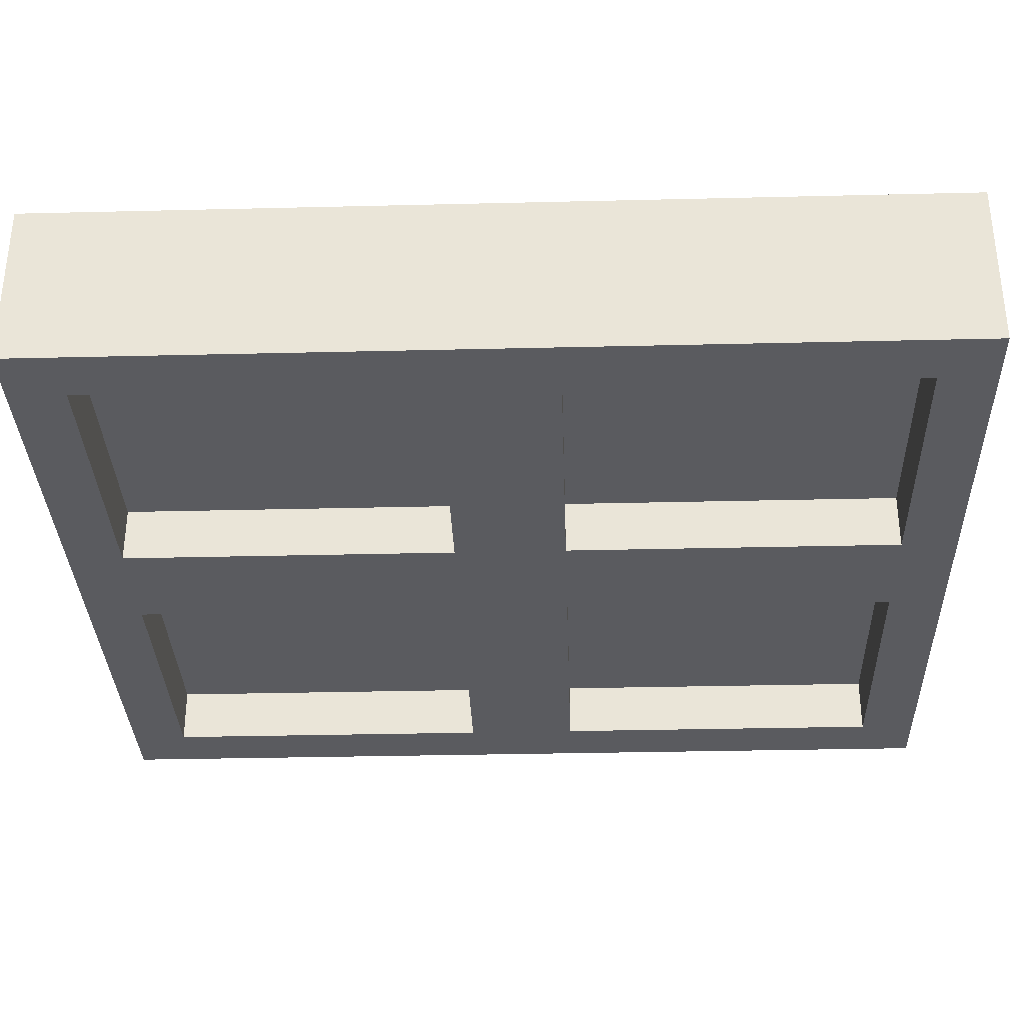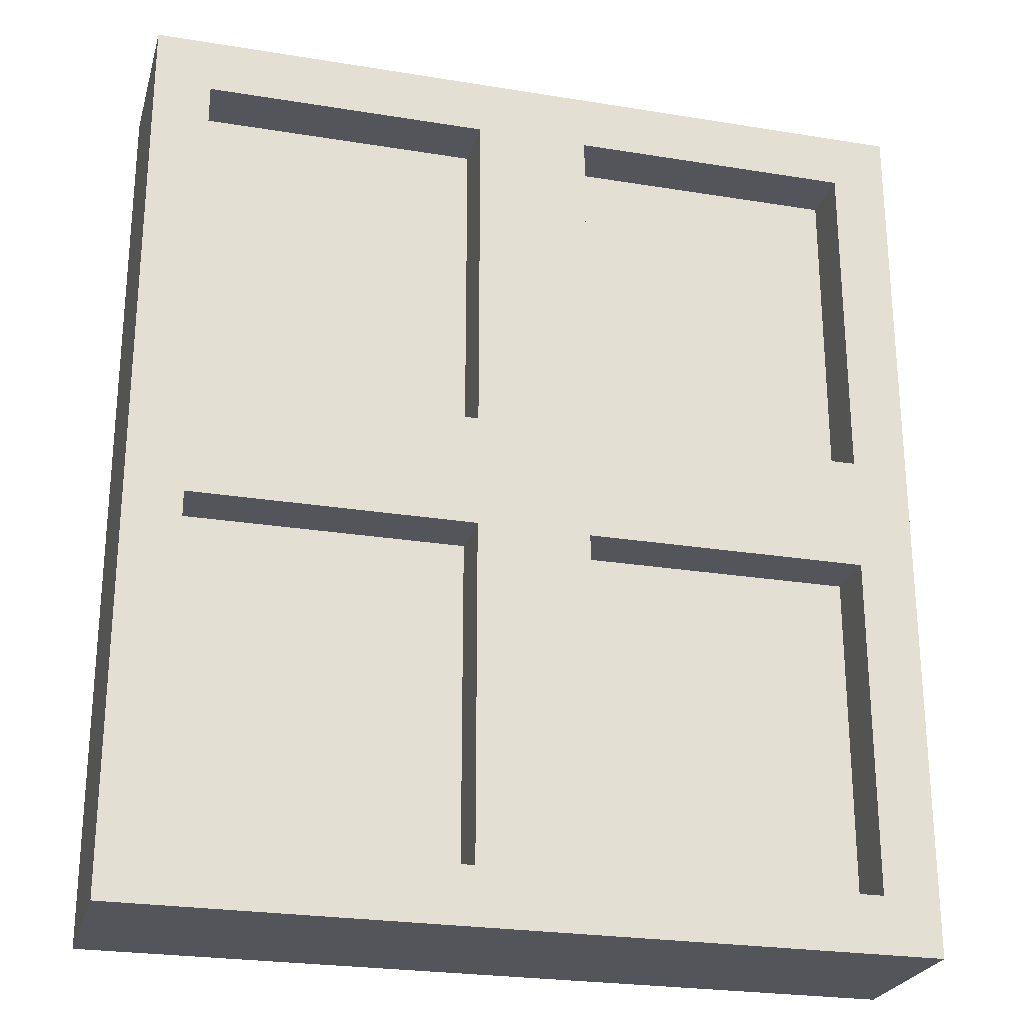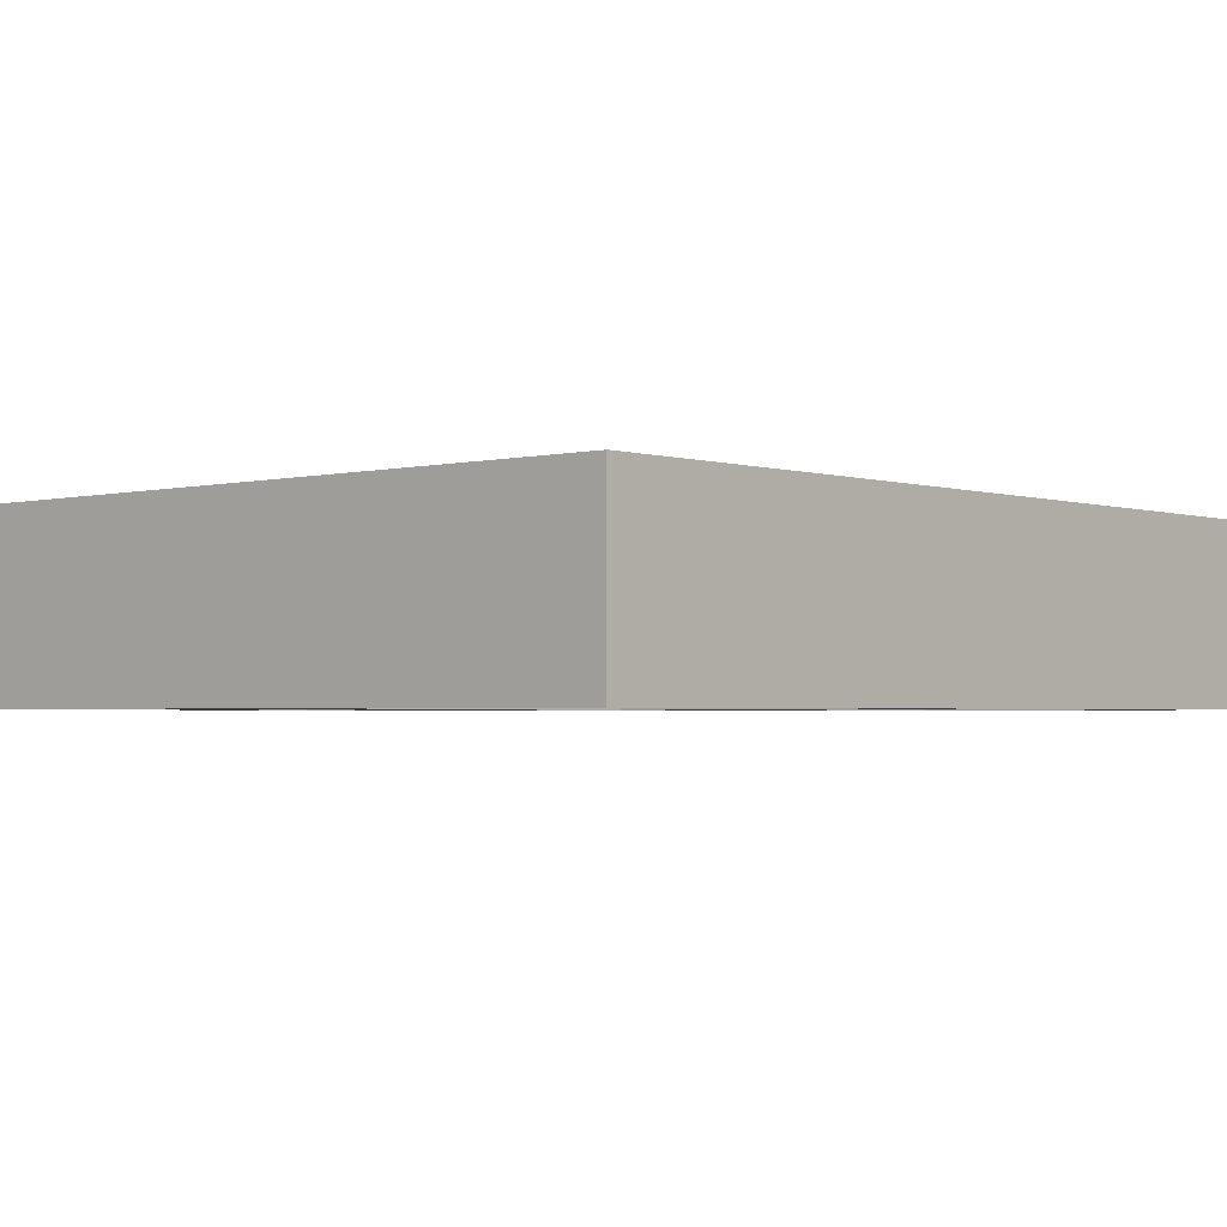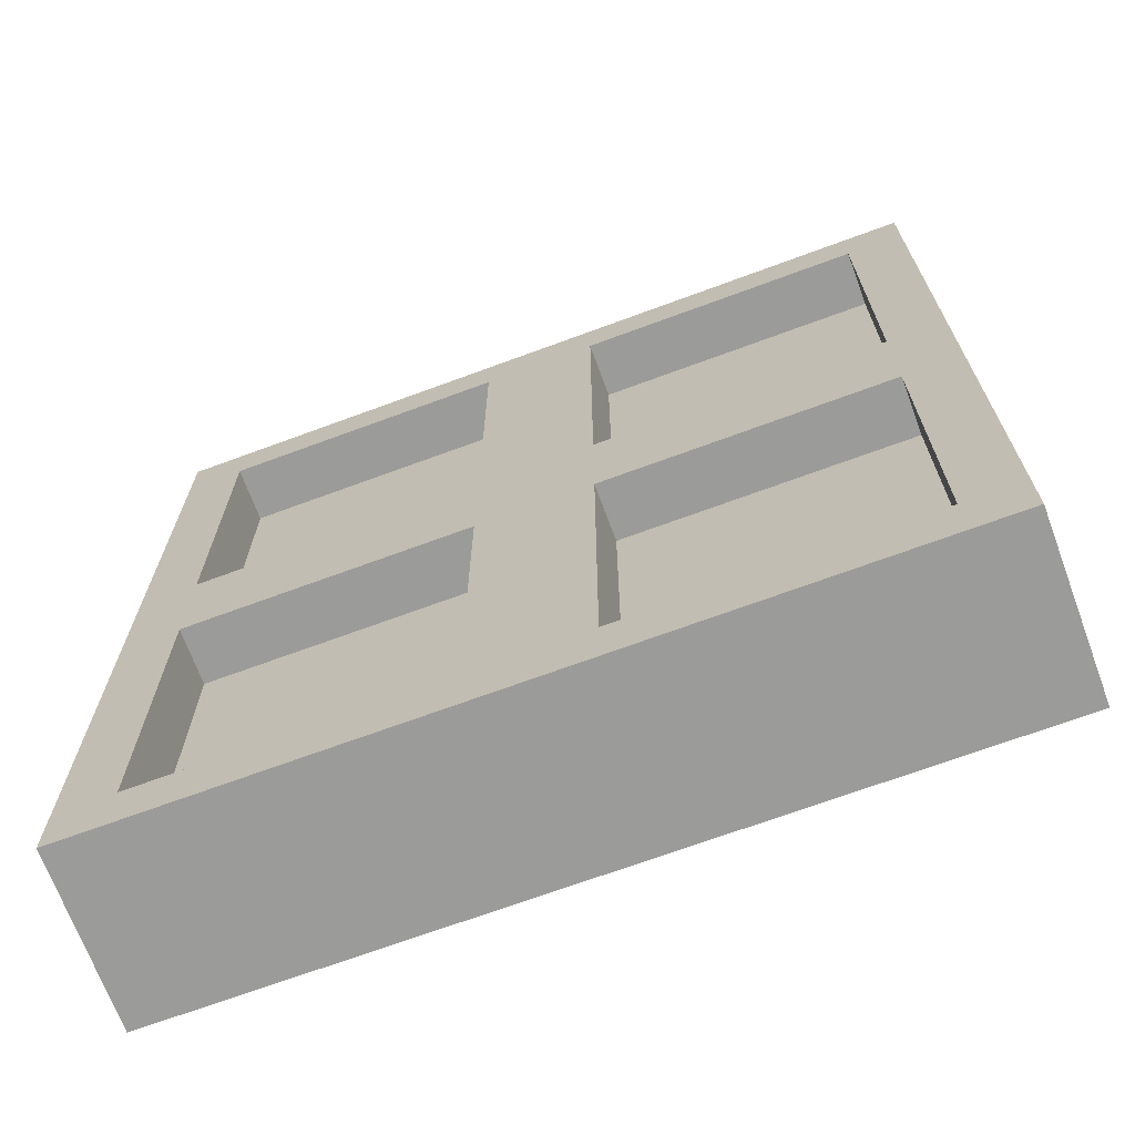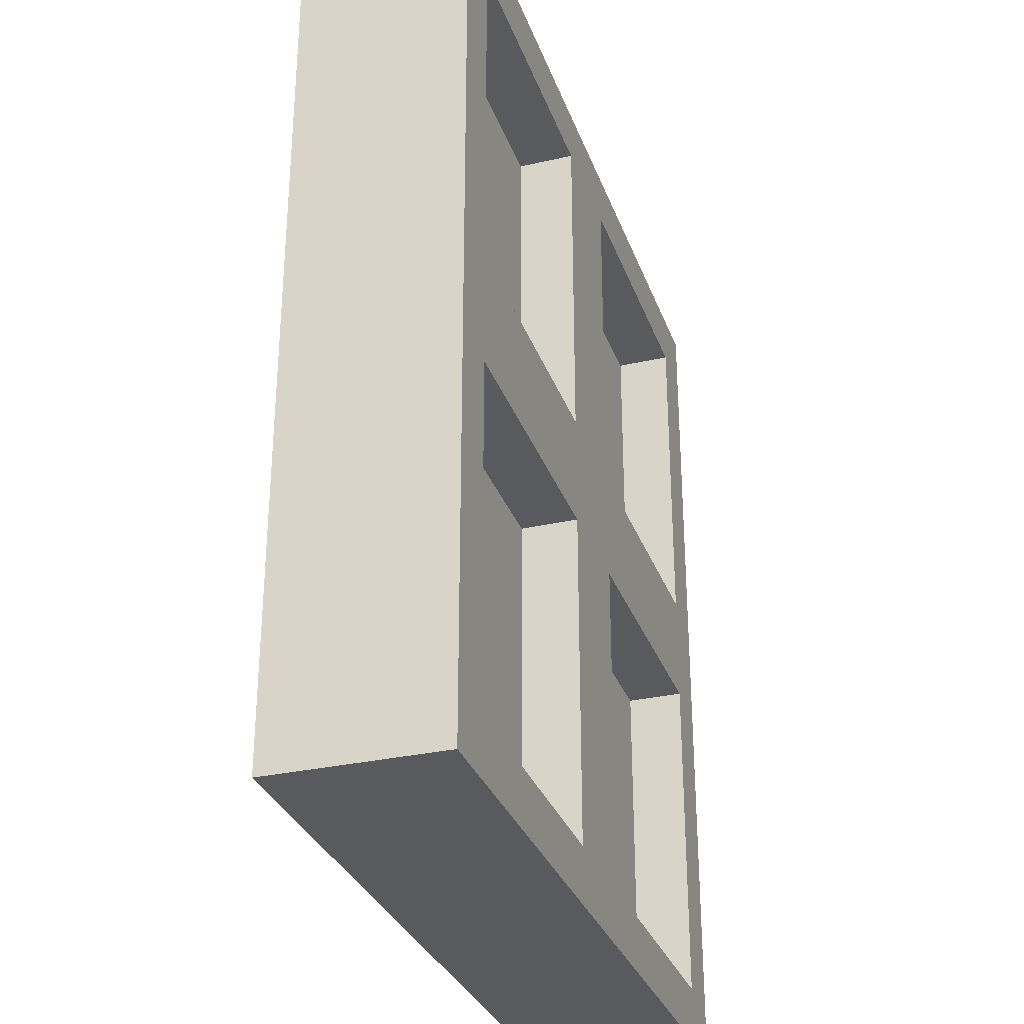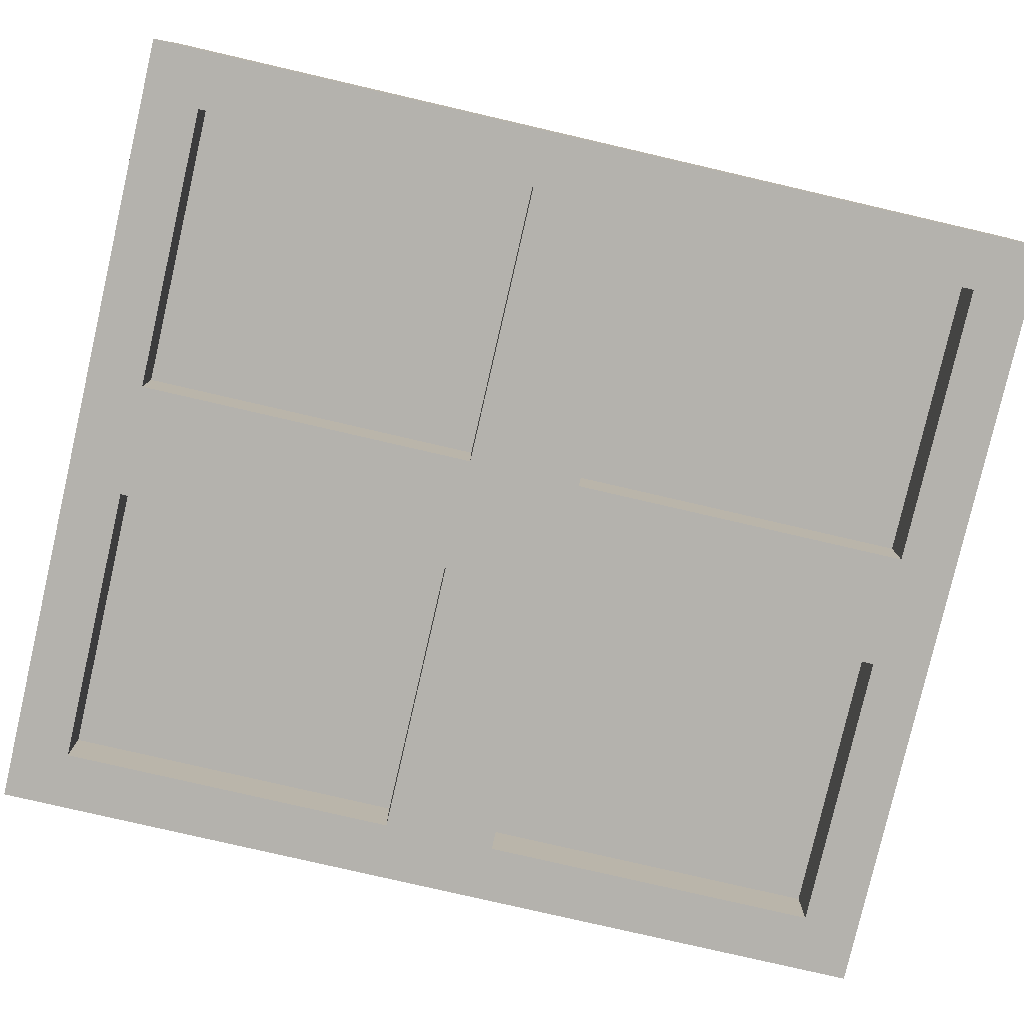
<metadata>
{"format":"obj","ext":"obj","renderer":"f3d","projection":"perspective","resolution":1024,"background":"white","views":[{"elev":-33.1,"azim":91.9,"up":"+Z"},{"elev":-25.0,"azim":-14.8,"up":"+Y"},{"elev":-2.2,"azim":-138.4,"up":"+Z"},{"elev":-69.6,"azim":-159.7,"up":"+Y"},{"elev":-31.0,"azim":108.0,"up":"+Y"},{"elev":-79.6,"azim":-103.0,"up":"+Z"}]}
</metadata>
<code>
o
v 0.7 0 -0.1
v 0.7 0 0.2
v 0.7 1.6 -0.1
v 0.7 1.6 0.2
v 0.1 0.1 -0.1
v 0.1 0.1 1.49e-08
v 0.1 0.1 0.1
v 0.1 0.1 0.2
v 0.1 0.2 1.49e-08
v 0.1 0.2 0.1
v 0.1 0.5 1.49e-08
v 0.1 0.5 0.1
v 0.1 0.7 -0.1
v 0.1 0.7 1.49e-08
v 0.1 0.7 0.1
v 0.1 0.7 0.2
v 0.1 0.9 -0.1
v 0.1 0.9 1.49e-08
v 0.1 0.9 0.1
v 0.1 0.9 0.2
v 0.1 1 1.49e-08
v 0.1 1 0.1
v 0.1 1.3 1.49e-08
v 0.1 1.3 0.1
v 0.1 1.5 -0.1
v 0.1 1.5 1.49e-08
v 0.1 1.5 0.1
v 0.1 1.5 0.2
v -0.6 0.1 -0.1
v -0.6 0.1 1.49e-08
v -0.6 0.1 0.1
v -0.6 0.1 0.2
v -0.6 0.2 1.49e-08
v -0.6 0.2 0.1
v -0.6 0.5 1.49e-08
v -0.6 0.5 0.1
v -0.6 0.7 -0.1
v -0.6 0.7 1.49e-08
v -0.6 0.7 0.1
v -0.6 0.7 0.2
v -0.6 0.9 -0.1
v -0.6 0.9 1.49e-08
v -0.6 0.9 0.1
v -0.6 0.9 0.2
v -0.6 1 1.49e-08
v -0.6 1 0.1
v -0.6 1.3 1.49e-08
v -0.6 1.3 0.1
v -0.6 1.5 -0.1
v -0.6 1.5 1.49e-08
v -0.6 1.5 0.1
v -0.6 1.5 0.2
v 0.6 0.1 -0.1
v 0.6 0.1 1.49e-08
v 0.6 0.1 0.1
v 0.6 0.1 0.2
v 0.6 0.7 -0.1
v 0.6 0.7 1.49e-08
v 0.6 0.7 0.1
v 0.6 0.7 0.2
v 0.6 0.9 -0.1
v 0.6 0.9 1.49e-08
v 0.6 0.9 0.1
v 0.6 0.9 0.2
v 0.6 1.5 -0.1
v 0.6 1.5 1.49e-08
v 0.6 1.5 0.1
v 0.6 1.5 0.2
v -0.1 0.1 -0.1
v -0.1 0.1 1.49e-08
v -0.1 0.1 0.1
v -0.1 0.1 0.2
v -0.1 0.7 -0.1
v -0.1 0.7 1.49e-08
v -0.1 0.7 0.1
v -0.1 0.7 0.2
v -0.1 0.9 -0.1
v -0.1 0.9 1.49e-08
v -0.1 0.9 0.1
v -0.1 0.9 0.2
v -0.1 1 1.49e-08
v -0.1 1 0.1
v -0.1 1.5 -0.1
v -0.1 1.5 1.49e-08
v -0.1 1.5 0.1
v -0.1 1.5 0.2
v -0.7 0 -0.1
v -0.7 0 0.2
v -0.7 1.6 -0.1
v -0.7 1.6 0.2
v 0.7 0 -0.1
v 0.7 1.6 -0.1
v 0.6 0.1 -0.1
v 0.6 0.7 -0.1
v 0.6 0.9 -0.1
v 0.6 1.5 -0.1
v 0.1 0.1 -0.1
v 0.1 0.7 -0.1
v 0.1 0.9 -0.1
v 0.1 1.5 -0.1
v -0.1 0.1 -0.1
v -0.1 0.7 -0.1
v -0.1 0.9 -0.1
v -0.1 1.5 -0.1
v -0.6 0.1 -0.1
v -0.6 0.7 -0.1
v -0.6 0.9 -0.1
v -0.6 1.5 -0.1
v -0.7 0 -0.1
v -0.7 1.6 -0.1
v 0.6 0.1 1.49e-08
v 0.6 0.7 1.49e-08
v 0.6 0.9 1.49e-08
v 0.6 1.5 1.49e-08
v 0.5 0.2 1.49e-08
v 0.5 0.7 1.49e-08
v 0.5 1 1.49e-08
v 0.5 1.5 1.49e-08
v 0.3 0.6 1.49e-08
v 0.3 0.7 1.49e-08
v 0.3 1.4 1.49e-08
v 0.3 1.5 1.49e-08
v 0.2 0.5 1.49e-08
v 0.2 0.6 1.49e-08
v 0.2 1.3 1.49e-08
v 0.2 1.4 1.49e-08
v 0.1 0.1 1.49e-08
v 0.1 0.2 1.49e-08
v 0.1 0.5 1.49e-08
v 0.1 0.7 1.49e-08
v 0.1 0.9 1.49e-08
v 0.1 1 1.49e-08
v 0.1 1.3 1.49e-08
v 0.1 1.5 1.49e-08
v -0.1 0.1 1.49e-08
v -0.1 0.7 1.49e-08
v -0.1 0.9 1.49e-08
v -0.1 1 1.49e-08
v -0.1 1.5 1.49e-08
v -0.2 0.2 1.49e-08
v -0.2 0.7 1.49e-08
v -0.4 0.6 1.49e-08
v -0.4 0.7 1.49e-08
v -0.4 1.4 1.49e-08
v -0.4 1.5 1.49e-08
v -0.5 0.5 1.49e-08
v -0.5 0.6 1.49e-08
v -0.5 1.3 1.49e-08
v -0.5 1.4 1.49e-08
v -0.6 0.1 1.49e-08
v -0.6 0.2 1.49e-08
v -0.6 0.5 1.49e-08
v -0.6 0.7 1.49e-08
v -0.6 0.9 1.49e-08
v -0.6 1 1.49e-08
v -0.6 1.3 1.49e-08
v -0.6 1.5 1.49e-08
v 0.6 0.1 0.1
v 0.6 0.7 0.1
v 0.6 0.9 0.1
v 0.6 1.5 0.1
v 0.5 0.2 0.1
v 0.5 0.7 0.1
v 0.5 1 0.1
v 0.5 1.5 0.1
v 0.3 0.6 0.1
v 0.3 0.7 0.1
v 0.3 1.4 0.1
v 0.3 1.5 0.1
v 0.2 0.5 0.1
v 0.2 0.6 0.1
v 0.2 1.3 0.1
v 0.2 1.4 0.1
v 0.1 0.1 0.1
v 0.1 0.2 0.1
v 0.1 0.5 0.1
v 0.1 0.7 0.1
v 0.1 0.9 0.1
v 0.1 1 0.1
v 0.1 1.3 0.1
v 0.1 1.5 0.1
v -0.1 0.1 0.1
v -0.1 0.7 0.1
v -0.1 0.9 0.1
v -0.1 1 0.1
v -0.1 1.5 0.1
v -0.2 0.2 0.1
v -0.2 0.7 0.1
v -0.4 0.6 0.1
v -0.4 0.7 0.1
v -0.4 1.4 0.1
v -0.4 1.5 0.1
v -0.5 0.5 0.1
v -0.5 0.6 0.1
v -0.5 1.3 0.1
v -0.5 1.4 0.1
v -0.6 0.1 0.1
v -0.6 0.2 0.1
v -0.6 0.5 0.1
v -0.6 0.7 0.1
v -0.6 0.9 0.1
v -0.6 1 0.1
v -0.6 1.3 0.1
v -0.6 1.5 0.1
v 0.7 0 0.2
v 0.7 1.6 0.2
v 0.6 0.1 0.2
v 0.6 0.7 0.2
v 0.6 0.9 0.2
v 0.6 1.5 0.2
v 0.1 0.1 0.2
v 0.1 0.7 0.2
v 0.1 0.9 0.2
v 0.1 1.5 0.2
v -0.1 0.1 0.2
v -0.1 0.7 0.2
v -0.1 0.9 0.2
v -0.1 1.5 0.2
v -0.6 0.1 0.2
v -0.6 0.7 0.2
v -0.6 0.9 0.2
v -0.6 1.5 0.2
v -0.7 0 0.2
v -0.7 1.6 0.2
v 0.7 0 -0.1
v -0.7 0 -0.1
v 0.7 0 0.2
v -0.7 0 0.2
v 0.6 0.7 -0.1
v 0.1 0.7 -0.1
v -0.1 0.7 -0.1
v -0.6 0.7 -0.1
v 0.6 0.7 1.49e-08
v 0.5 0.7 1.49e-08
v 0.3 0.7 1.49e-08
v 0.1 0.7 1.49e-08
v -0.1 0.7 1.49e-08
v -0.2 0.7 1.49e-08
v -0.4 0.7 1.49e-08
v -0.6 0.7 1.49e-08
v 0.6 0.7 0.1
v 0.5 0.7 0.1
v 0.3 0.7 0.1
v 0.1 0.7 0.1
v -0.1 0.7 0.1
v -0.2 0.7 0.1
v -0.4 0.7 0.1
v -0.6 0.7 0.1
v 0.6 0.7 0.2
v 0.1 0.7 0.2
v -0.1 0.7 0.2
v -0.6 0.7 0.2
v 0.6 1.5 -0.1
v 0.1 1.5 -0.1
v -0.1 1.5 -0.1
v -0.6 1.5 -0.1
v 0.6 1.5 1.49e-08
v 0.5 1.5 1.49e-08
v 0.3 1.5 1.49e-08
v 0.1 1.5 1.49e-08
v -0.1 1.5 1.49e-08
v -0.4 1.5 1.49e-08
v -0.6 1.5 1.49e-08
v 0.6 1.5 0.1
v 0.5 1.5 0.1
v 0.3 1.5 0.1
v 0.1 1.5 0.1
v -0.1 1.5 0.1
v -0.4 1.5 0.1
v -0.6 1.5 0.1
v 0.6 1.5 0.2
v 0.1 1.5 0.2
v -0.1 1.5 0.2
v -0.6 1.5 0.2
v 0.6 0.1 -0.1
v 0.1 0.1 -0.1
v -0.1 0.1 -0.1
v -0.6 0.1 -0.1
v 0.6 0.1 1.49e-08
v 0.1 0.1 1.49e-08
v -0.1 0.1 1.49e-08
v -0.6 0.1 1.49e-08
v 0.6 0.1 0.1
v 0.1 0.1 0.1
v -0.1 0.1 0.1
v -0.6 0.1 0.1
v 0.6 0.1 0.2
v 0.1 0.1 0.2
v -0.1 0.1 0.2
v -0.6 0.1 0.2
v 0.6 0.9 -0.1
v 0.1 0.9 -0.1
v -0.1 0.9 -0.1
v -0.6 0.9 -0.1
v 0.6 0.9 1.49e-08
v 0.1 0.9 1.49e-08
v -0.1 0.9 1.49e-08
v -0.6 0.9 1.49e-08
v 0.6 0.9 0.1
v 0.1 0.9 0.1
v -0.1 0.9 0.1
v -0.6 0.9 0.1
v 0.6 0.9 0.2
v 0.1 0.9 0.2
v -0.1 0.9 0.2
v -0.6 0.9 0.2
v 0.7 1.6 -0.1
v -0.7 1.6 -0.1
v 0.7 1.6 0.2
v -0.7 1.6 0.2
f 3 2 1
f 4 2 3
f 9 6 5
f 10 8 7
f 11 9 5
f 12 8 10
f 13 11 5
f 14 11 13
f 15 8 12
f 16 8 15
f 21 18 17
f 22 20 19
f 23 21 17
f 24 20 22
f 25 23 17
f 26 23 25
f 27 20 24
f 28 20 27
f 33 30 29
f 34 32 31
f 35 33 29
f 36 32 34
f 37 35 29
f 38 35 37
f 39 32 36
f 40 32 39
f 45 42 41
f 46 44 43
f 47 45 41
f 48 44 46
f 49 47 41
f 50 47 49
f 51 44 48
f 52 44 51
f 53 54 57
f 57 54 58
f 55 56 59
f 59 56 60
f 61 62 65
f 65 62 66
f 63 64 67
f 67 64 68
f 69 70 73
f 73 70 74
f 71 72 75
f 75 72 76
f 77 78 81
f 79 80 82
f 77 81 83
f 83 81 84
f 82 80 85
f 85 80 86
f 87 88 89
f 89 88 90
f 93 92 91
f 94 92 93
f 95 92 94
f 96 92 95
f 97 93 91
f 98 95 94
f 99 95 98
f 100 92 96
f 101 99 98
f 101 100 99
f 101 97 91
f 101 98 97
f 102 100 101
f 103 100 102
f 104 92 100
f 104 100 103
f 105 101 91
f 106 103 102
f 107 103 106
f 108 92 104
f 109 105 91
f 109 108 107
f 109 107 106
f 109 106 105
f 110 92 108
f 110 108 109
f 115 112 111
f 116 112 115
f 117 114 113
f 118 114 117
f 119 116 115
f 120 116 119
f 121 118 117
f 122 118 121
f 123 119 115
f 124 120 119
f 124 119 123
f 125 121 117
f 126 122 121
f 126 121 125
f 127 115 111
f 128 123 115
f 128 115 127
f 129 124 123
f 129 123 128
f 130 120 124
f 130 124 129
f 131 117 113
f 132 125 117
f 132 117 131
f 133 126 125
f 133 125 132
f 134 122 126
f 134 126 133
f 140 136 135
f 141 136 140
f 142 141 140
f 143 141 142
f 144 139 138
f 145 139 144
f 146 142 140
f 147 143 142
f 147 142 146
f 148 144 138
f 149 145 144
f 149 144 148
f 150 140 135
f 151 146 140
f 151 140 150
f 152 147 146
f 152 146 151
f 153 143 147
f 153 147 152
f 154 138 137
f 155 148 138
f 155 138 154
f 156 149 148
f 156 148 155
f 157 145 149
f 157 149 156
f 158 159 162
f 162 159 163
f 160 161 164
f 164 161 165
f 162 163 166
f 166 163 167
f 164 165 168
f 168 165 169
f 162 166 170
f 166 167 171
f 170 166 171
f 164 168 172
f 168 169 173
f 172 168 173
f 158 162 174
f 162 170 175
f 174 162 175
f 170 171 176
f 175 170 176
f 171 167 177
f 176 171 177
f 160 164 178
f 164 172 179
f 178 164 179
f 172 173 180
f 179 172 180
f 173 169 181
f 180 173 181
f 182 183 187
f 187 183 188
f 187 188 189
f 189 188 190
f 185 186 191
f 191 186 192
f 187 189 193
f 189 190 194
f 193 189 194
f 185 191 195
f 191 192 196
f 195 191 196
f 182 187 197
f 187 193 198
f 197 187 198
f 193 194 199
f 198 193 199
f 194 190 200
f 199 194 200
f 184 185 201
f 185 195 202
f 201 185 202
f 195 196 203
f 202 195 203
f 196 192 204
f 203 196 204
f 205 206 207
f 207 206 208
f 208 206 209
f 209 206 210
f 205 207 211
f 208 209 212
f 212 209 213
f 210 206 214
f 212 213 215
f 213 214 215
f 205 211 215
f 211 212 215
f 215 214 216
f 216 214 217
f 214 206 218
f 217 214 218
f 205 215 219
f 216 217 220
f 220 217 221
f 218 206 222
f 205 219 223
f 221 222 223
f 220 221 223
f 219 220 223
f 222 206 224
f 223 222 224
f 227 226 225
f 228 226 227
f 233 230 229
f 234 230 233
f 235 230 234
f 236 230 235
f 237 232 231
f 238 232 237
f 239 232 238
f 240 232 239
f 249 242 241
f 249 243 242
f 249 244 243
f 250 244 249
f 251 248 247
f 251 247 246
f 251 246 245
f 252 248 251
f 257 254 253
f 258 254 257
f 259 254 258
f 260 254 259
f 261 256 255
f 262 256 261
f 263 256 262
f 271 265 264
f 271 266 265
f 271 267 266
f 272 267 271
f 273 270 269
f 273 269 268
f 274 270 273
f 275 276 279
f 279 276 280
f 277 278 281
f 281 278 282
f 283 284 287
f 287 284 288
f 285 286 289
f 289 286 290
f 291 292 295
f 295 292 296
f 293 294 297
f 297 294 298
f 299 300 303
f 303 300 304
f 301 302 305
f 305 302 306
f 307 308 309
f 309 308 310

</code>
